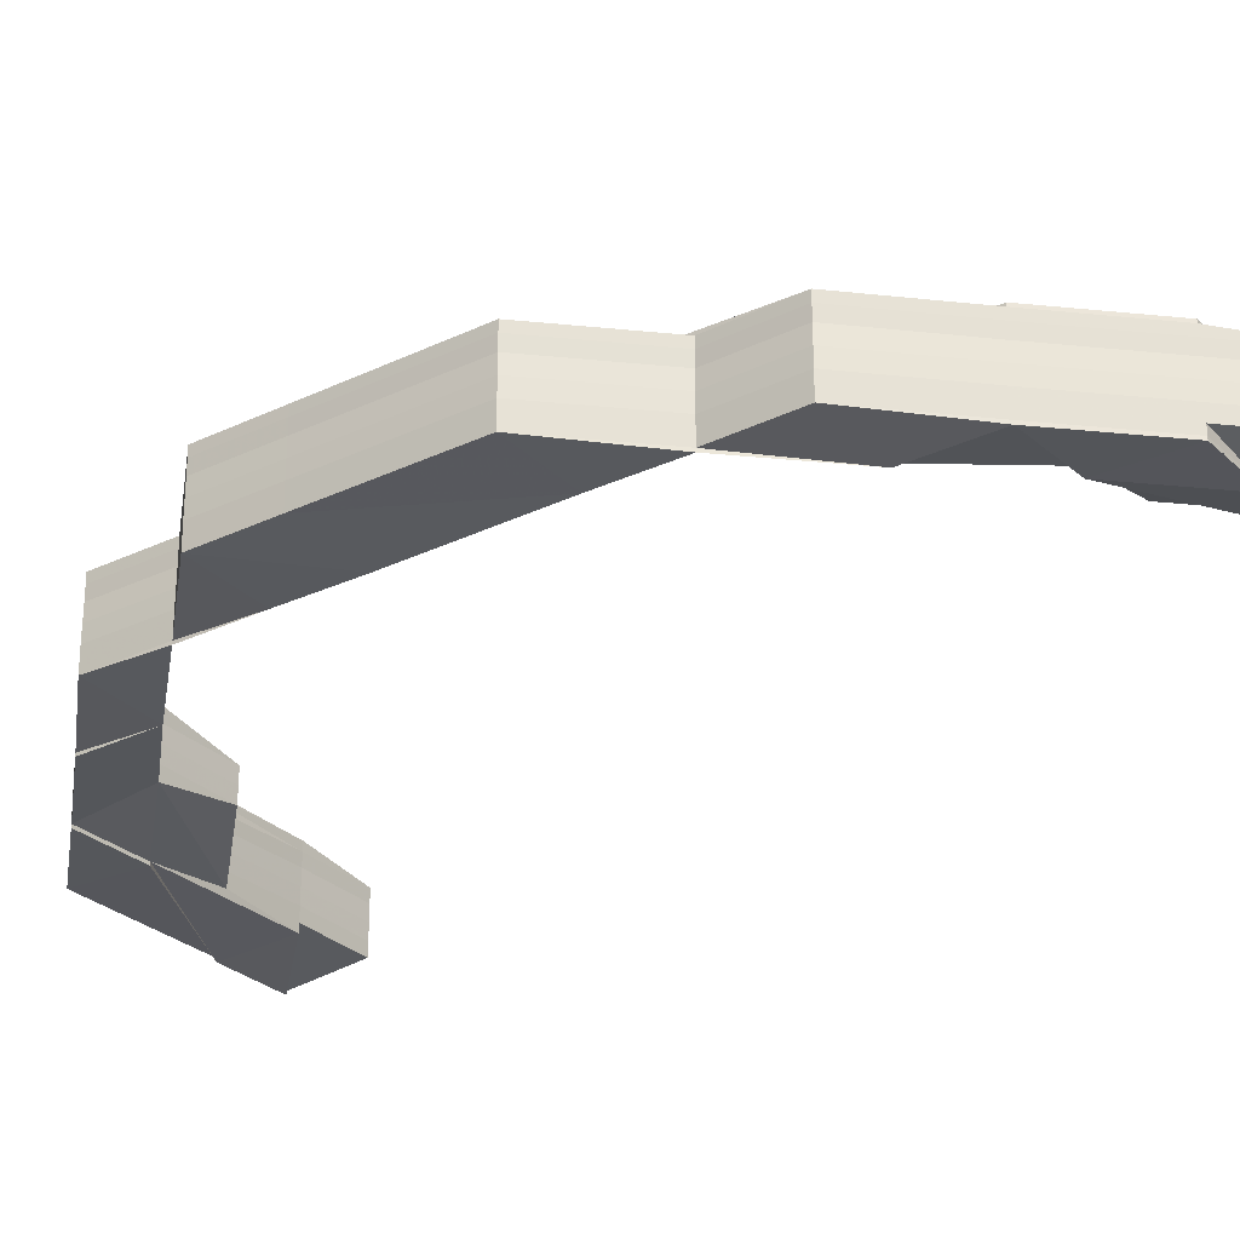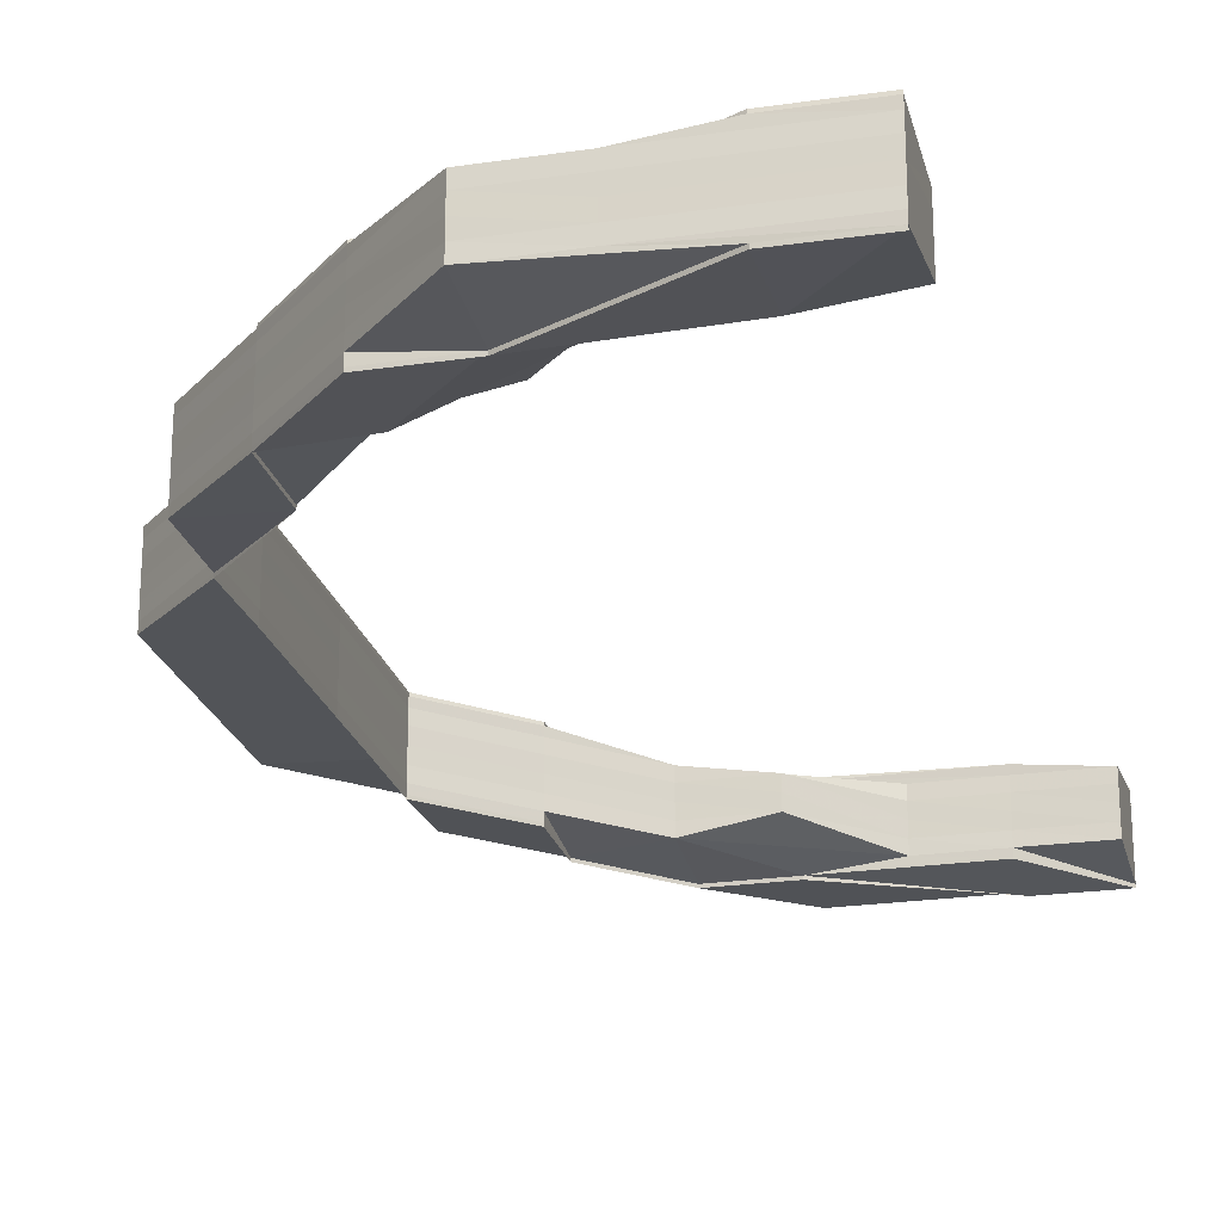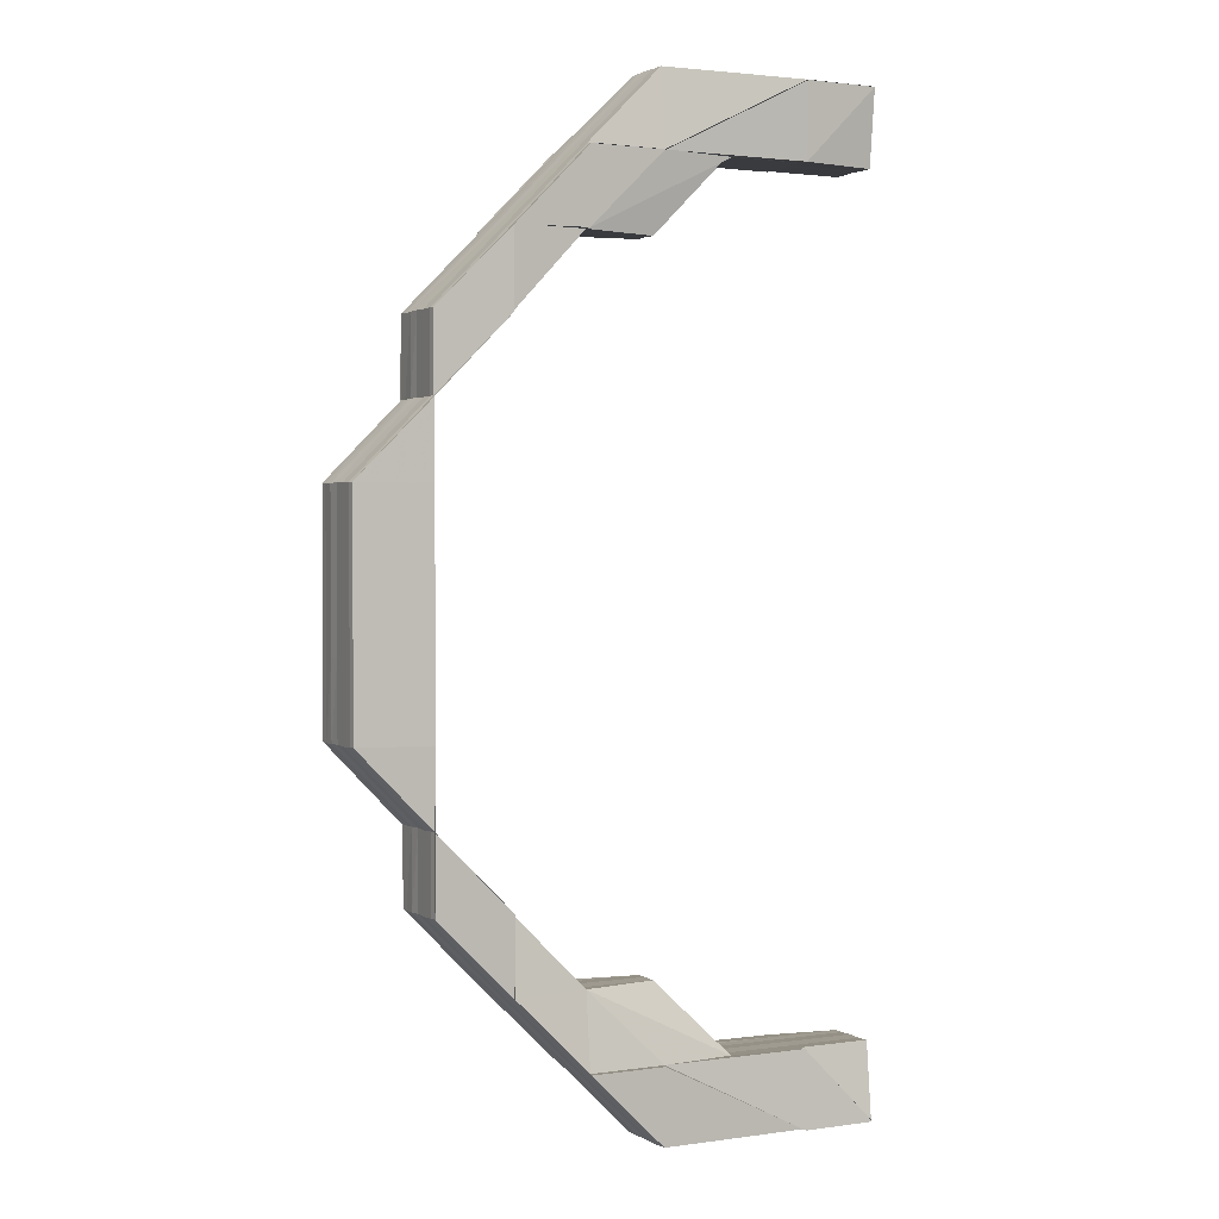
<metadata>
{"format":"obj","ext":"obj","renderer":"f3d","projection":"perspective","resolution":1024,"background":"white","views":[{"elev":-28.1,"azim":126.1,"up":"+Z"},{"elev":-23.3,"azim":-166.1,"up":"+Z"},{"elev":1.9,"azim":152.2,"up":"+Y"}]}
</metadata>
<code>
o 17667
v 2209 1870 15.32
v 2209 1870 15.32
v 2209 1870 15.32
v 2209 1870 15.33
v 2209 1870 15.33
v 2209 1870 15.33
v 2209 1870 15.32
v 2209 1870 15.32
v 2209 1870 15.32
v 2209 1870 15.32
v 2209 1870 15.32
v 2209 1870 15.32
v 2209 1870 15.33
v 2209 1870 15.33
v 2209 1870 15.33
v 2209 1870 15.33
v 2209 1870 15.33
v 2209 1870 15.33
v 2209 1870 15.33
v 2209 1870 15.33
v 2209 1870 15.33
v 2209 1870 15.33
v 2209 1870 15.33
v 2209 1870 15.33
v 2210 1870 15.33
v 2209 1870 15.33
v 2209 1870 15.33
v 2209 1870 15.33
v 2210 1870 15.33
v 2209 1870 15.33
v 2209 1870 15.33
v 2209 1870 15.33
v 2209 1870 15.33
v 2209 1870 15.33
v 2209 1870 15.33
v 2209 1870 15.33
v 2209 1870 15.33
v 2209 1870 15.33
v 2209 1870 15.33
v 2209 1870 15.33
v 2209 1870 15.33
v 2209 1870 15.33
v 2209 1870 15.33
v 2210 1870 15.33
v 2210 1870 15.33
v 2209 1870 15.33
v 2209 1870 15.33
v 2209 1870 15.33
v 2209 1870 15.33
v 2209 1870 15.33
v 2209 1870 15.33
v 2209 1870 15.33
v 2209 1870 15.32
v 2209 1870 15.32
v 2209 1870 15.32
v 2209 1870 15.33
v 2209 1870 15.32
v 2209 1870 15.32
v 2209 1870 15.32
v 2210 1870 15.32
v 2210 1870 15.32
v 2209 1870 15.32
v 2209 1870 15.32
v 2209 1870 15.32
v 2209 1870 15.32
v 2209 1870 15.32
v 2210 1870 15.32
v 2209 1870 15.32
v 2209 1870 15.32
v 2209 1870 15.32
v 2209 1870 15.32
v 2210 1870 15.32
v 2209 1870 15.32
v 2209 1870 15.32
v 2209 1870 15.32
v 2210 1870 15.32
v 2210 1870 15.32
v 2209 1870 15.32
v 2209 1870 15.32
v 2210 1870 15.32
v 2210 1870 15.32
v 2210 1870 15.32
v 2210 1870 15.32
v 2210 1870 15.32
v 2210 1870 15.32
v 2210 1870 15.32
v 2210 1870 15.32
v 2210 1870 15.32
v 2210 1870 15.32
v 2210 1870 15.32
v 2210 1870 15.32
v 2210 1870 15.32
v 2209 1870 15.32
v 2209 1870 15.32
v 2210 1870 15.32
v 2210 1870 15.32
v 2210 1870 15.32
v 2210 1870 15.32
v 2210 1870 15.32
v 2210 1870 15.32
v 2210 1870 15.32
v 2210 1870 15.32
v 2209 1870 15.32
v 2209 1870 15.32
v 2210 1870 15.32
v 2210 1870 15.32
v 2210 1870 15.32
v 2210 1870 15.32
v 2210 1870 15.32
v 2210 1870 15.32
v 2210 1870 15.32
v 2210 1870 15.32
v 2210 1870 15.32
v 2210 1870 15.32
v 2210 1870 15.32
v 2210 1870 15.32
v 2210 1870 15.32
v 2209 1870 15.32
v 2210 1870 15.32
v 2210 1870 15.32
v 2209 1870 15.32
v 2209 1870 15.32
v 2210 1870 15.32
v 2210 1870 15.32
v 2210 1870 15.32
v 2210 1870 15.33
v 2210 1870 15.32
v 2210 1870 15.32
v 2210 1870 15.33
v 2210 1870 15.33
v 2210 1870 15.33
v 2210 1870 15.32
v 2210 1870 15.32
v 2210 1870 15.32
v 2210 1870 15.32
v 2210 1870 15.32
v 2210 1870 15.32
v 2210 1870 15.32
v 2209 1870 15.32
v 2210 1870 15.32
v 2209 1870 15.33
v 2210 1870 15.33
v 2210 1870 15.33
v 2210 1870 15.33
v 2210 1870 15.33
v 2210 1870 15.33
v 2210 1870 15.33
v 2210 1870 15.33
v 2210 1870 15.33
v 2210 1870 15.33
v 2210 1870 15.33
v 2210 1870 15.33
v 2210 1870 15.33
v 2210 1870 15.33
v 2210 1870 15.33
v 2210 1870 15.33
v 2210 1870 15.33
v 2210 1870 15.33
v 2210 1870 15.33
v 2210 1870 15.33
v 2210 1870 15.33
v 2210 1870 15.33
v 2210 1870 15.33
v 2210 1870 15.33
v 2210 1870 15.33
v 2210 1870 15.33
v 2210 1870 15.33
v 2210 1870 15.33
v 2210 1870 15.33
v 2210 1870 15.33
v 2210 1870 15.33
v 2210 1870 15.33
v 2210 1870 15.33
v 2210 1870 15.33
v 2210 1870 15.33
v 2210 1870 15.33
v 2210 1870 15.33
v 2210 1870 15.33
v 2210 1870 15.33
v 2210 1870 15.33
v 2210 1870 15.33
v 2210 1870 15.33
v 2210 1870 15.33
v 2210 1870 15.33
v 2210 1870 15.33
v 2210 1870 15.33
v 2210 1870 15.33
v 2210 1870 15.33
v 2210 1870 15.33
v 2210 1870 15.33
v 2210 1870 15.33
v 2210 1870 15.33
v 2210 1870 15.33
v 2210 1870 15.33
v 2210 1870 15.33
v 2210 1870 15.33
v 2210 1870 15.33
v 2210 1870 15.33
v 2210 1870 15.33
v 2210 1870 15.33
v 2210 1870 15.33
v 2210 1870 15.33
v 2210 1870 15.33
v 2210 1870 15.33
v 2210 1870 15.33
v 2210 1870 15.33
v 2210 1870 15.33
v 2210 1870 15.33
v 2210 1870 15.33
v 2209 1870 15.33
v 2209 1870 15.33
v 2209 1870 15.33
v 2209 1870 15.33
v 2210 1870 15.33
v 2210 1870 15.33
v 2210 1870 15.33
v 2210 1870 15.33
v 2209 1870 15.33
v 2210 1870 15.33
v 2210 1870 15.33
v 2210 1870 15.33
v 2210 1870 15.33
v 2210 1870 15.33
v 2210 1870 15.33
v 2210 1870 15.33
v 2210 1870 15.33
v 2210 1870 15.33
v 2210 1870 15.33
v 2210 1870 15.33
v 2210 1870 15.32
v 2210 1870 15.33
v 2210 1870 15.33
v 2210 1870 15.32
v 2210 1870 15.32
v 2209 1870 15.32
v 2209 1870 15.33
v 2210 1870 15.32
v 2209 1870 15.32
v 2209 1870 15.32
v 2209 1870 15.32
v 2210 1870 15.32
v 2210 1870 15.32
v 2210 1870 15.32
v 2210 1870 15.32
v 2210 1870 15.32
v 2210 1870 15.32
v 2210 1870 15.32
v 2210 1870 15.32
v 2210 1870 15.32
v 2210 1870 15.32
v 2210 1870 15.32
v 2209 1870 15.32
v 2209 1870 15.32
v 2209 1870 15.32
v 2209 1870 15.32
v 2209 1870 15.32
v 2209 1870 15.32
v 2209 1870 15.32
v 2209 1870 15.32
v 2209 1870 15.32
v 2210 1870 15.32
v 2210 1870 15.32
v 2210 1870 15.32
v 2210 1870 15.32
v 2210 1870 15.32
v 2210 1870 15.32
v 2210 1870 15.32
v 2210 1870 15.32
v 2209 1870 15.32
v 2209 1870 15.32
v 2209 1870 15.32
v 2209 1870 15.32
v 2209 1870 15.32
v 2209 1870 15.32
v 2209 1870 15.32
v 2209 1870 15.32
v 2209 1870 15.32
v 2209 1870 15.32
v 2209 1870 15.32
v 2209 1870 15.32
v 2209 1870 15.32
v 2209 1870 15.32
v 2209 1870 15.32
v 2209 1870 15.32
v 2209 1870 15.32
v 2209 1870 15.32
v 2209 1870 15.33
v 2209 1870 15.33
v 2209 1870 15.33
v 2209 1870 15.33
v 2209 1870 15.33
v 2209 1870 15.33
v 2209 1870 15.33
v 2209 1870 15.33
v 2209 1870 15.33
v 2209 1870 15.33
v 2210 1870 15.33
v 2210 1870 15.33
v 2209 1870 15.33
v 2209 1870 15.33
v 2209 1870 15.33
v 2209 1870 15.33
v 2209 1870 15.33
v 2209 1870 15.33
v 2209 1870 15.33
v 2209 1870 15.33
v 2209 1870 15.33
v 2209 1870 15.33
v 2209 1870 15.33
v 2209 1870 15.33
v 2209 1870 15.33
v 2209 1870 15.33
v 2209 1870 15.33
v 2209 1870 15.33
v 2210 1870 15.33
v 2209 1870 15.33
v 2209 1870 15.33
v 2210 1870 15.33
v 2209 1870 15.32
v 2209 1870 15.32
v 2210 1870 15.32
v 2209 1870 15.32
v 2209 1870 15.32
v 2209 1870 15.32
v 2210 1870 15.32
v 2209 1870 15.32
v 2209 1870 15.32
v 2209 1870 15.32
v 2209 1870 15.32
v 2209 1870 15.32
v 2209 1870 15.32
v 2209 1870 15.32
v 2210 1870 15.32
v 2210 1870 15.32
v 2209 1870 15.32
v 2209 1870 15.32
v 2209 1870 15.32
v 2209 1870 15.32
v 2210 1870 15.32
v 2209 1870 15.32
v 2209 1870 15.32
v 2209 1870 15.32
v 2209 1870 15.32
v 2210 1870 15.32
v 2210 1870 15.32
v 2210 1870 15.32
v 2210 1870 15.32
v 2210 1870 15.32
v 2210 1870 15.32
v 2210 1870 15.32
v 2210 1870 15.32
v 2210 1870 15.32
v 2210 1870 15.32
v 2210 1870 15.32
v 2210 1870 15.32
v 2210 1870 15.32
v 2210 1870 15.32
v 2210 1870 15.32
v 2210 1870 15.32
v 2210 1870 15.32
v 2210 1870 15.32
v 2210 1870 15.32
v 2210 1870 15.32
v 2210 1870 15.32
v 2210 1870 15.32
v 2210 1870 15.32
v 2210 1870 15.32
v 2210 1870 15.32
v 2210 1870 15.32
v 2210 1870 15.32
v 2210 1870 15.32
v 2210 1870 15.32
v 2210 1870 15.32
v 2210 1870 15.33
v 2210 1870 15.33
v 2210 1870 15.33
v 2209 1870 15.33
v 2210 1870 15.33
v 2210 1870 15.33
v 2210 1870 15.33
v 2210 1870 15.33
v 2209 1870 15.32
v 2209 1870 15.32
v 2210 1870 15.32
v 2209 1870 15.32
v 2209 1870 15.32
v 2209 1870 15.32
v 2209 1870 15.32
v 2209 1870 15.32
v 2209 1870 15.32
v 2209 1870 15.32
v 2209 1870 15.32
v 2209 1870 15.32
v 2209 1870 15.32
v 2209 1870 15.32
v 2209 1870 15.32
v 2209 1870 15.32
v 2209 1870 15.32
v 2210 1870 15.32
v 2209 1870 15.32
v 2209 1870 15.32
v 2209 1870 15.32
v 2209 1870 15.32
v 2209 1870 15.33
v 2209 1870 15.33
v 2209 1870 15.33
v 2209 1870 15.32
v 2209 1870 15.32
v 2209 1870 15.32
v 2210 1870 15.33
v 2210 1870 15.33
v 2210 1870 15.33
v 2210 1870 15.33
v 2210 1870 15.33
v 2210 1870 15.33
v 2210 1870 15.33
v 2209 1870 15.33
v 2210 1870 15.33
v 2210 1870 15.33
v 2210 1870 15.33
v 2210 1870 15.33
v 2209 1870 15.33
v 2209 1870 15.33
v 2210 1870 15.33
v 2209 1870 15.33
v 2210 1870 15.33
v 2210 1870 15.33
v 2210 1870 15.33
v 2210 1870 15.33
v 2210 1870 15.33
v 2209 1870 15.32
v 2209 1870 15.32
v 2209 1870 15.32
v 2209 1870 15.32
v 2210 1870 15.32
v 2209 1870 15.33
v 2209 1870 15.33
v 2209 1870 15.33
v 2210 1870 15.33
v 2210 1870 15.33
v 2210 1870 15.33
v 2210 1870 15.32
v 2210 1870 15.32
v 2210 1870 15.32
v 2210 1870 15.33
v 2210 1870 15.33
v 2210 1870 15.33
v 2210 1870 15.33
v 2210 1870 15.33
v 2210 1870 15.33
v 2210 1870 15.33
v 2210 1870 15.33
v 2210 1870 15.33
v 2210 1870 15.33
v 2210 1870 15.33
v 2210 1870 15.33
v 2210 1870 15.33
v 2210 1870 15.33
v 2210 1870 15.33
v 2210 1870 15.33
v 2210 1870 15.33
v 2210 1870 15.33
v 2210 1870 15.33
v 2210 1870 15.33
v 2210 1870 15.33
v 2210 1870 15.33
v 2210 1870 15.33
v 2210 1870 15.33
v 2210 1870 15.33
v 2210 1870 15.33
v 2210 1870 15.33
v 2210 1870 15.33
v 2210 1870 15.33
v 2210 1870 15.33
v 2210 1870 15.33
v 2210 1870 15.32
v 2210 1870 15.33
v 2210 1870 15.32
v 2210 1870 15.33
v 2210 1870 15.32
v 2210 1870 15.33
v 2210 1870 15.32
v 2210 1870 15.32
v 2210 1870 15.32
v 2210 1870 15.32
v 2210 1870 15.32
v 2210 1870 15.32
v 2210 1870 15.32
v 2210 1870 15.32
v 2210 1870 15.32
v 2210 1870 15.32
v 2210 1870 15.32
v 2210 1870 15.32
v 2210 1870 15.32
v 2210 1870 15.32
v 2210 1870 15.32
v 2210 1870 15.32
v 2210 1870 15.32
v 2210 1870 15.32
v 2210 1870 15.32
v 2210 1870 15.32
v 2210 1870 15.32
v 2210 1870 15.32
v 2210 1870 15.32
v 2210 1870 15.32
v 2210 1870 15.32
v 2210 1870 15.32
v 2210 1870 15.32
v 2210 1870 15.32
v 2210 1870 15.32
v 2210 1870 15.32
v 2210 1870 15.32
v 2210 1870 15.32
v 2210 1870 15.32
v 2210 1870 15.32
v 2210 1870 15.32
v 2210 1870 15.32
v 2210 1870 15.32
v 2210 1870 15.32
v 2210 1870 15.32
v 2210 1870 15.32
v 2210 1870 15.32
v 2210 1870 15.32
v 2210 1870 15.32
v 2210 1870 15.32
v 2210 1870 15.32
v 2210 1870 15.32
v 2210 1870 15.32
v 2210 1870 15.32
v 2210 1870 15.32
v 2210 1870 15.32
v 2210 1870 15.32
v 2210 1870 15.32
v 2210 1870 15.32
v 2210 1870 15.32
v 2210 1870 15.32
v 2209 1870 15.33
v 2209 1870 15.33
v 2210 1870 15.33
v 2210 1870 15.33
v 2209 1870 15.33
v 2210 1870 15.33
v 2209 1870 15.33
v 2209 1870 15.33
v 2209 1870 15.33
v 2209 1870 15.33
v 2209 1870 15.32
v 2209 1870 15.32
v 2209 1870 15.32
v 2209 1870 15.32
v 2209 1870 15.33
v 2209 1870 15.33
v 2209 1870 15.33
f 1 2 3
f 4 5 1
f 6 4 1
f 7 6 1
f 8 7 1
f 9 8 1
f 10 9 1
f 2 11 3
f 3 11 12
f 13 2 1
f 14 13 1
f 15 16 13
f 17 13 14
f 18 17 14
f 13 19 2
f 20 19 13
f 21 17 18
f 22 21 18
f 23 21 22
f 21 24 17
f 20 25 19
f 26 27 21
f 27 28 21
f 28 29 30
f 24 30 31
f 32 26 33
f 34 35 33
f 33 36 37
f 38 39 37
f 40 41 39
f 42 43 36
f 44 45 43
f 46 42 35
f 47 42 46
f 48 47 46
f 48 49 50
f 51 48 52
f 53 47 48
f 54 55 51
f 55 53 48
f 55 48 56
f 53 57 47
f 58 53 55
f 59 57 53
f 58 59 53
f 59 60 57
f 61 62 58
f 63 58 55
f 63 55 64
f 65 63 54
f 66 58 63
f 66 67 58
f 68 66 63
f 68 63 69
f 70 68 65
f 71 68 70
f 72 67 73
f 74 75 68
f 76 77 72
f 78 74 79
f 76 80 81
f 77 82 83
f 84 82 85
f 81 86 87
f 88 89 87
f 90 91 89
f 92 91 86
f 93 85 94
f 95 96 93
f 96 97 98
f 99 100 97
f 101 102 93
f 93 102 103
f 102 83 104
f 102 105 106
f 107 105 102
f 108 107 102
f 107 109 105
f 109 110 105
f 109 111 110
f 112 107 108
f 113 109 107
f 112 113 107
f 113 114 109
f 115 112 108
f 116 113 112
f 115 117 118
f 116 119 113
f 120 112 115
f 120 116 112
f 121 118 122
f 123 120 115
f 124 125 113
f 125 92 109
f 126 124 116
f 92 125 127
f 125 124 128
f 124 126 129
f 129 130 131
f 132 92 133
f 134 132 135
f 80 134 135
f 135 136 133
f 137 133 138
f 138 60 139
f 67 133 60
f 133 127 60
f 133 111 127
f 60 127 140
f 60 140 57
f 127 128 140
f 127 114 128
f 57 140 141
f 57 141 47
f 47 141 42
f 140 142 141
f 140 128 142
f 141 143 42
f 141 142 143
f 42 143 24
f 143 144 24
f 142 129 143
f 128 129 142
f 128 119 129
f 129 145 146
f 126 147 146
f 147 126 148
f 148 145 116
f 148 116 120
f 149 148 120
f 149 120 123
f 150 148 149
f 150 151 148
f 152 147 150
f 146 151 153
f 147 152 153
f 154 152 155
f 154 156 157
f 158 159 157
f 160 161 159
f 152 162 163
f 153 163 164
f 165 162 166
f 167 168 161
f 169 170 168
f 171 166 172
f 173 174 172
f 175 176 172
f 177 169 178
f 179 177 180
f 181 170 182
f 183 181 184
f 183 185 186
f 187 188 186
f 189 190 188
f 191 190 192
f 193 192 194
f 195 191 196
f 197 193 198
f 199 191 200
f 199 201 202
f 201 203 204
f 205 204 206
f 207 208 204
f 209 210 208
f 211 212 205
f 212 213 214
f 215 214 216
f 217 218 214
f 217 207 215
f 215 193 219
f 220 215 197
f 221 222 220
f 223 217 215
f 223 215 224
f 225 223 220
f 220 226 225
f 227 226 224
f 227 228 226
f 228 229 226
f 230 217 223
f 226 229 231
f 226 231 232
f 225 231 233
f 233 234 225
f 234 223 232
f 234 230 223
f 230 235 217
f 235 236 217
f 237 230 234
f 235 238 236
f 238 212 236
f 239 235 230
f 237 239 230
f 240 238 235
f 239 240 235
f 241 237 234
f 241 234 242
f 243 244 241
f 245 237 241
f 245 239 237
f 246 241 233
f 233 247 246
f 248 241 249
f 250 248 246
f 246 251 250
f 247 251 249
f 245 252 239
f 252 240 239
f 253 252 245
f 252 254 240
f 255 254 252
f 255 256 257
f 254 258 240
f 259 260 252
f 261 259 245
f 262 261 245
f 261 263 264
f 265 261 266
f 265 267 268
f 240 258 238
f 258 269 238
f 238 269 212
f 258 270 269
f 271 272 258
f 272 273 258
f 273 274 269
f 272 273 275
f 273 274 275
f 276 272 275
f 277 276 278
f 276 279 280
f 281 280 282
f 283 279 284
f 285 284 286
f 274 287 275
f 274 287 288
f 287 289 275
f 287 289 290
f 289 291 275
f 292 291 293
f 293 294 295
f 295 296 297
f 298 299 297
f 300 301 296
f 302 303 301
f 304 291 305
f 306 304 305
f 307 305 308
f 305 309 310
f 309 311 310
f 305 310 312
f 313 305 312
f 310 311 314
f 313 312 315
f 311 316 314
f 312 310 317
f 310 314 317
f 312 317 318
f 315 312 318
f 314 316 319
f 316 275 319
f 317 314 320
f 314 319 320
f 318 317 321
f 317 320 321
f 319 275 322
f 275 323 322
f 320 319 324
f 319 322 324
f 321 320 325
f 320 324 325
f 322 323 326
f 323 327 326
f 326 327 328
f 327 329 328
f 328 329 330
f 326 331 332
f 333 332 334
f 335 336 334
f 337 338 336
f 339 340 333
f 340 341 342
f 343 342 344
f 345 344 346
f 347 348 346
f 349 347 350
f 350 351 352
f 353 346 354
f 355 262 353
f 356 355 353
f 357 356 358
f 358 353 250
f 250 359 358
f 358 360 361
f 362 346 360
f 363 364 361
f 365 366 364
f 367 353 368
f 353 248 369
f 359 370 368
f 359 362 370
f 251 359 369
f 371 362 359
f 251 371 359
f 371 325 362
f 372 371 251
f 321 325 371
f 372 321 371
f 247 372 251
f 318 321 372
f 325 345 362
f 362 345 373
f 325 324 345
f 374 318 372
f 374 372 247
f 315 318 374
f 231 374 247
f 231 247 242
f 229 374 231
f 229 315 374
f 375 315 229
f 376 377 315
f 191 376 229
f 378 376 379
f 376 380 381
f 324 322 382
f 322 326 382
f 324 382 345
f 382 326 383
f 345 382 384
f 382 383 384
f 11 121 12
f 12 121 385
f 121 386 385
f 79 386 387
f 386 388 389
f 79 390 391
f 392 393 390
f 394 393 388
f 395 394 396
f 394 397 68
f 398 394 71
f 398 399 400
f 401 402 403
f 404 405 406
f 2 407 11
f 19 407 2
f 407 408 11
f 11 408 121
f 408 409 121
f 408 115 409
f 123 115 408
f 407 123 408
f 19 410 407
f 410 123 407
f 410 149 123
f 25 410 19
f 411 149 410
f 25 411 410
f 411 150 149
f 412 150 411
f 412 413 150
f 414 411 25
f 415 414 25
f 416 25 417
f 418 419 411
f 420 418 415
f 421 420 415
f 422 421 423
f 423 424 425
f 426 427 424
f 428 429 425
f 430 427 429
f 431 432 433
f 434 435 432
f 436 437 438
f 439 440 441
f 442 443 444
f 445 153 446
f 446 153 447
f 153 413 448
f 449 450 413
f 451 450 452
f 453 449 451
f 450 454 455
f 456 457 453
f 449 458 450
f 459 460 454
f 450 459 461
f 458 459 450
f 462 182 460
f 459 462 160
f 462 219 167
f 458 463 459
f 463 462 459
f 463 224 462
f 464 181 462
f 465 464 463
f 181 464 466
f 467 219 466
f 464 465 468
f 466 224 468
f 467 466 469
f 466 468 470
f 469 466 470
f 471 472 469
f 457 471 473
f 178 469 473
f 180 473 151
f 469 470 474
f 473 469 474
f 473 474 145
f 453 473 475
f 475 474 476
f 475 477 453
f 477 449 151
f 476 478 475
f 478 477 145
f 477 479 449
f 479 458 449
f 478 480 477
f 480 479 477
f 479 481 458
f 481 463 458
f 481 232 463
f 482 481 479
f 480 482 479
f 482 242 481
f 483 465 481
f 484 483 482
f 465 483 485
f 483 484 486
f 485 242 486
f 468 232 485
f 487 482 480
f 487 249 482
f 488 484 487
f 486 249 489
f 484 488 489
f 488 490 491
f 489 491 492
f 493 490 494
f 495 494 496
f 489 369 495
f 497 496 498
f 499 498 500
f 501 489 497
f 486 489 501
f 501 492 502
f 503 502 500
f 504 486 501
f 505 506 503
f 485 486 504
f 504 501 507
f 507 501 508
f 507 508 136
f 509 507 503
f 503 510 509
f 511 510 136
f 506 512 510
f 513 514 511
f 514 493 515
f 515 516 510
f 512 517 516
f 510 516 518
f 510 518 111
f 509 518 519
f 519 520 509
f 520 507 111
f 520 504 507
f 521 504 520
f 521 485 504
f 468 485 521
f 470 468 521
f 522 521 520
f 470 521 522
f 522 520 114
f 474 470 522
f 474 522 119
f 476 522 519
f 519 523 476
f 518 523 114
f 523 478 119
f 518 524 523
f 523 525 478
f 524 525 523
f 525 480 478
f 516 524 518
f 525 487 480
f 526 487 525
f 524 526 525
f 526 369 487
f 516 527 524
f 527 526 524
f 528 527 516
f 527 368 526
f 529 488 526
f 530 529 527
f 517 530 527
f 531 532 533
f 534 535 536
f 537 538 539
f 539 538 540
f 538 541 542
f 538 543 541
f 290 544 543
f 290 302 538
f 545 290 538
f 288 290 545
f 288 546 290
f 212 288 545
f 269 288 212
f 269 547 288
f 548 549 550
f 551 552 553

</code>
